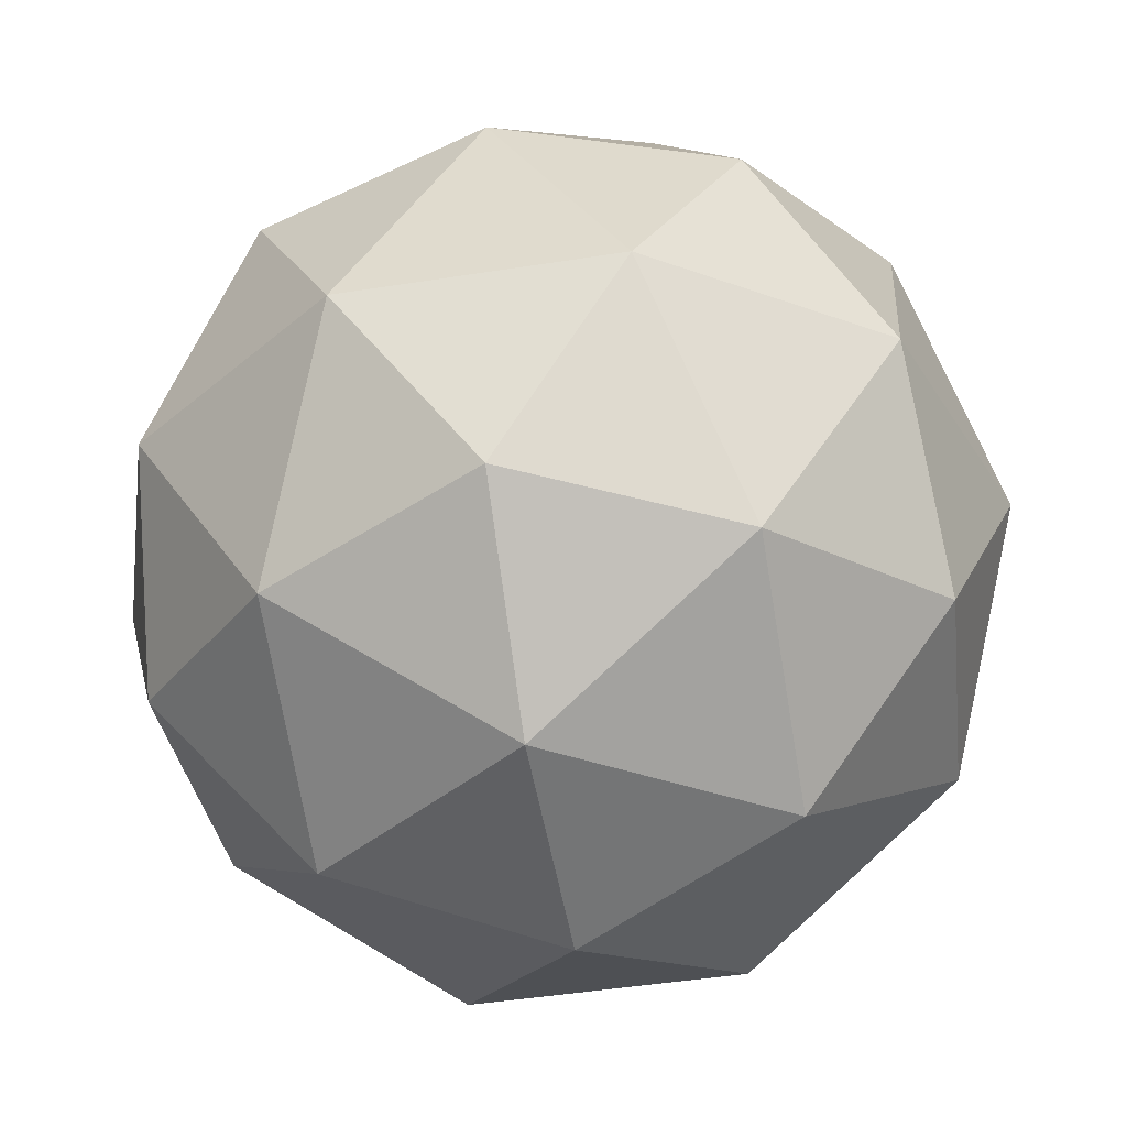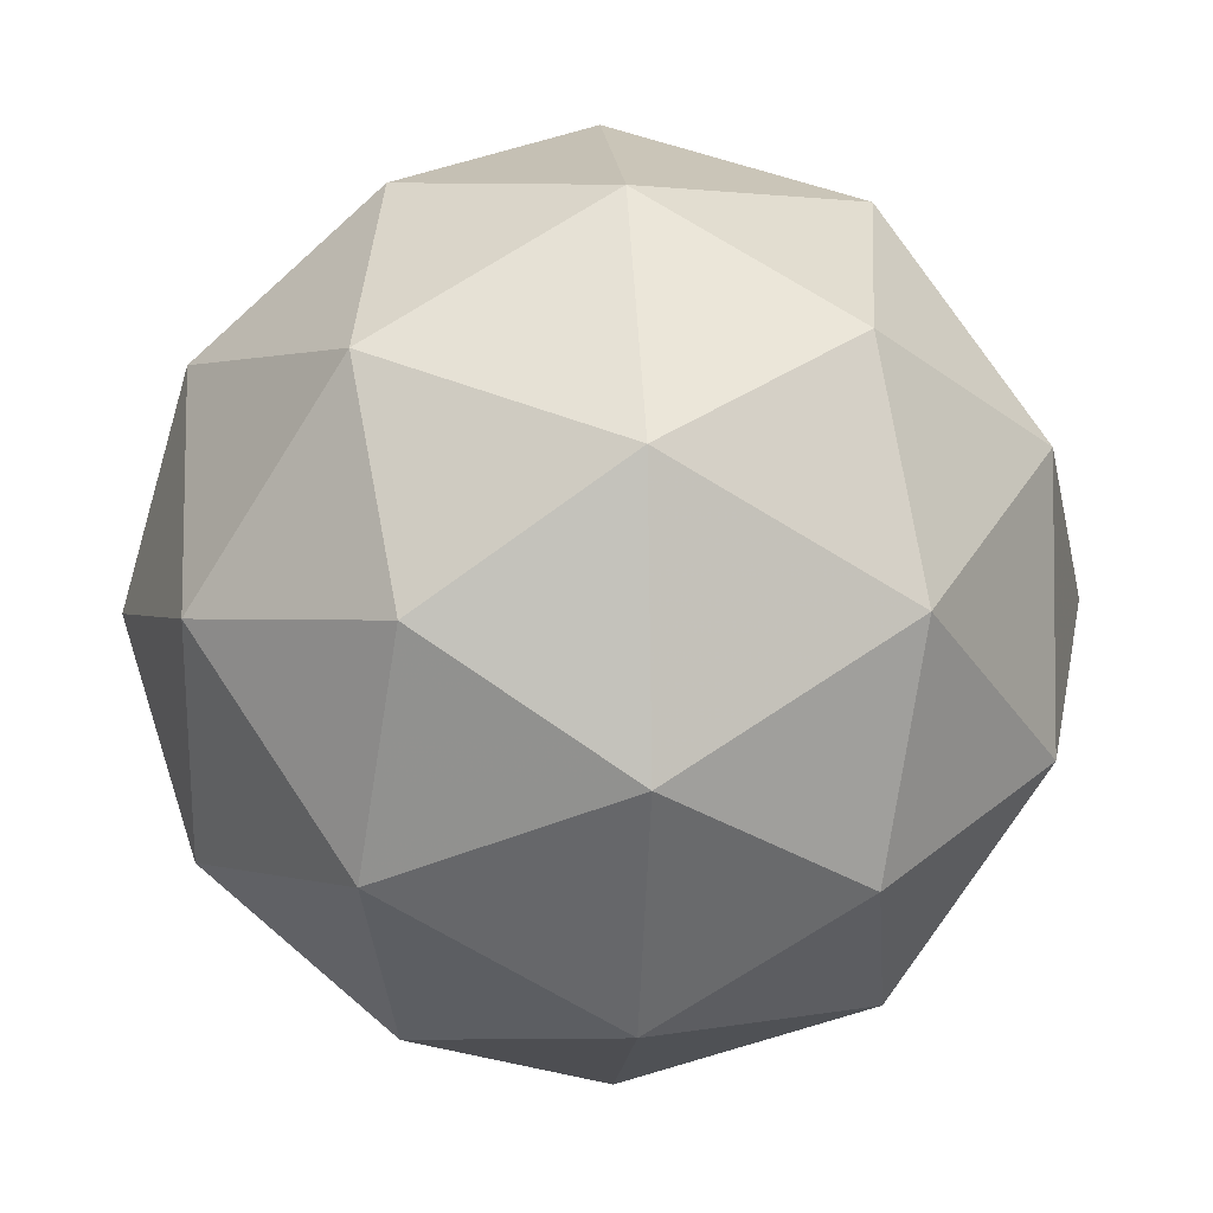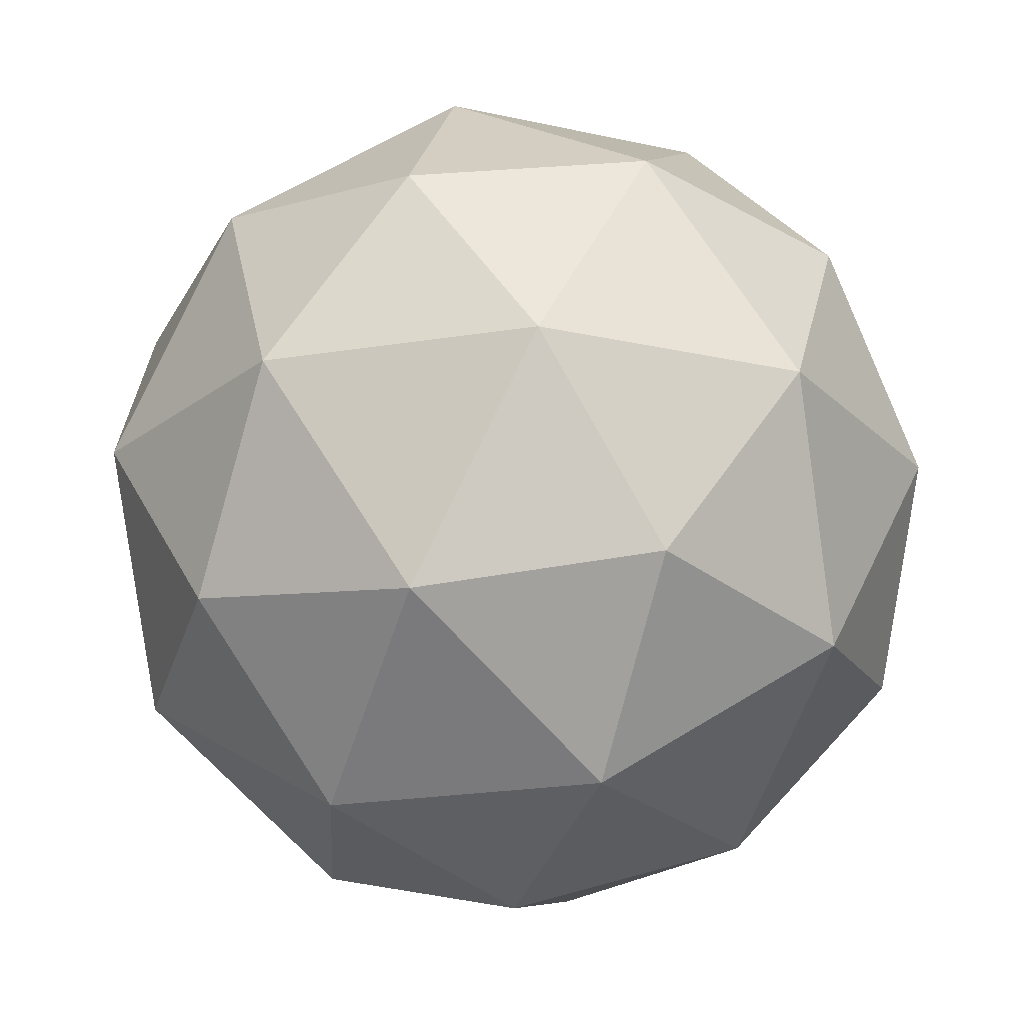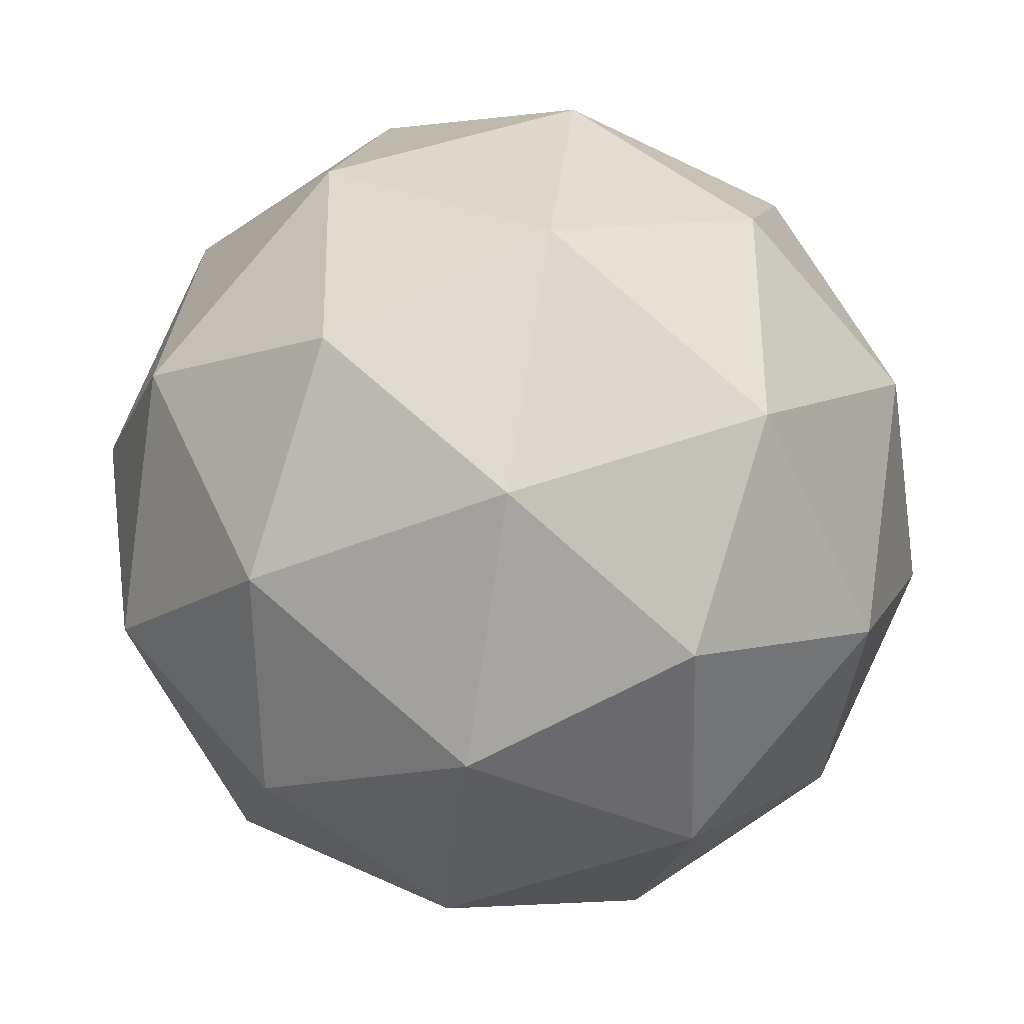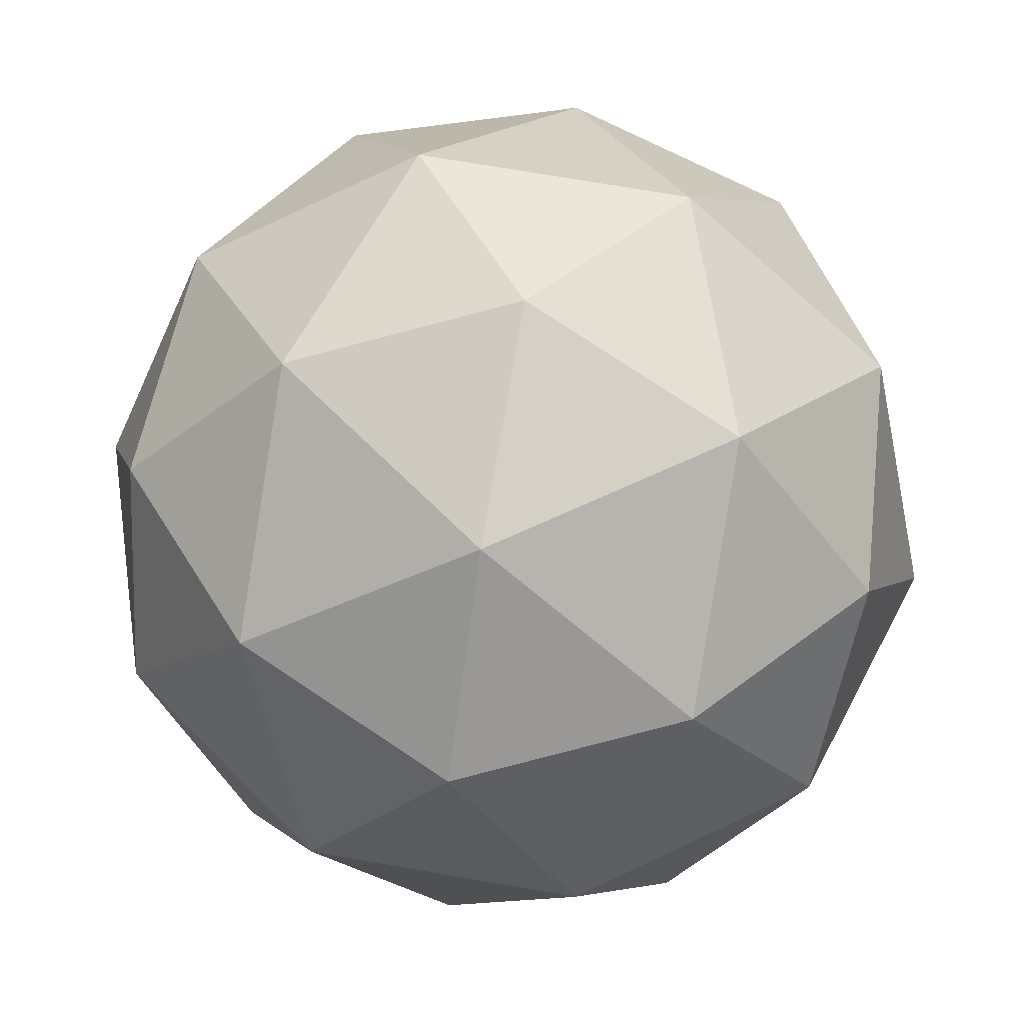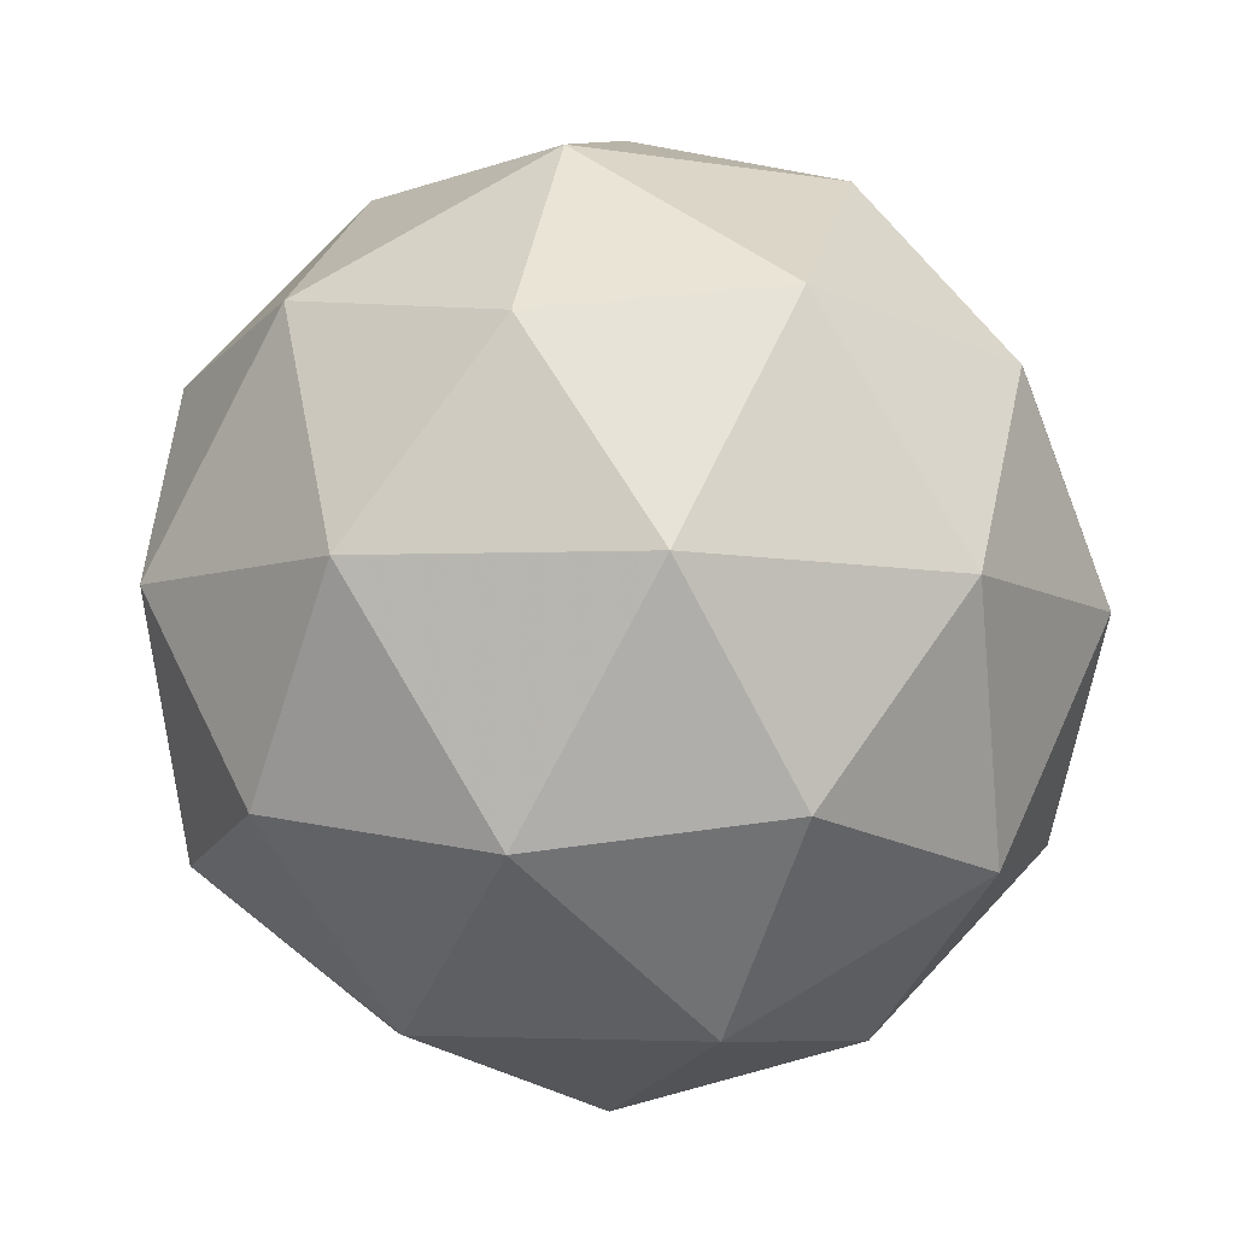
<metadata>
{"format":"obj","ext":"obj","renderer":"f3d","projection":"perspective","resolution":1024,"background":"white","views":[{"elev":33.4,"azim":96.8,"up":"+Z"},{"elev":62.7,"azim":-47.0,"up":"+Y"},{"elev":-54.3,"azim":59.3,"up":"+Y"},{"elev":23.6,"azim":-157.2,"up":"+Y"},{"elev":-19.0,"azim":106.9,"up":"+Y"},{"elev":-37.9,"azim":56.9,"up":"+Y"}]}
</metadata>
<code>
v 20.73 1.969 -7.465
v 20.79 2.01 -7.516
v 20.82 1.973 -7.446
v 20.76 1.984 -7.385
v 20.69 2.027 -7.418
v 20.71 2.043 -7.499
v 20.84 2.049 -7.468
v 20.83 2.033 -7.388
v 20.75 2.066 -7.371
v 20.72 2.103 -7.441
v 20.78 2.092 -7.501
v 20.8 2.106 -7.422
v 20.78 1.959 -7.457
v 20.76 1.981 -7.499
v 20.81 1.983 -7.487
v 20.75 2.024 -7.519
v 20.71 2.001 -7.488
v 20.74 1.966 -7.422
v 20.79 1.968 -7.411
v 20.7 1.991 -7.441
v 20.72 2 -7.395
v 20.69 2.035 -7.461
v 20.79 2.053 -7.52
v 20.74 2.073 -7.51
v 20.84 2.006 -7.46
v 20.82 2.028 -7.501
v 20.8 2.003 -7.377
v 20.83 1.997 -7.412
v 20.71 2.048 -7.386
v 20.75 2.023 -7.367
v 20.71 2.079 -7.474
v 20.7 2.07 -7.427
v 20.82 2.076 -7.492
v 20.85 2.041 -7.425
v 20.79 2.051 -7.368
v 20.73 2.093 -7.399
v 20.75 2.108 -7.476
v 20.83 2.084 -7.445
v 20.8 2.11 -7.465
v 20.82 2.075 -7.398
v 20.78 2.095 -7.388
v 20.76 2.116 -7.429
f 1 14 13
f 2 14 16
f 1 13 18
f 1 18 20
f 1 20 17
f 2 16 23
f 3 15 25
f 4 19 27
f 5 21 29
f 6 22 31
f 2 23 26
f 3 25 28
f 4 27 30
f 5 29 32
f 6 31 24
f 7 33 38
f 8 34 40
f 9 35 41
f 10 36 42
f 11 37 39
f 39 42 12
f 39 37 42
f 37 10 42
f 42 41 12
f 42 36 41
f 36 9 41
f 41 40 12
f 41 35 40
f 35 8 40
f 40 38 12
f 40 34 38
f 34 7 38
f 38 39 12
f 38 33 39
f 33 11 39
f 24 37 11
f 24 31 37
f 31 10 37
f 32 36 10
f 32 29 36
f 29 9 36
f 30 35 9
f 30 27 35
f 27 8 35
f 28 34 8
f 28 25 34
f 25 7 34
f 26 33 7
f 26 23 33
f 23 11 33
f 31 32 10
f 31 22 32
f 22 5 32
f 29 30 9
f 29 21 30
f 21 4 30
f 27 28 8
f 27 19 28
f 19 3 28
f 25 26 7
f 25 15 26
f 15 2 26
f 23 24 11
f 23 16 24
f 16 6 24
f 17 22 6
f 17 20 22
f 20 5 22
f 20 21 5
f 20 18 21
f 18 4 21
f 18 19 4
f 18 13 19
f 13 3 19
f 16 17 6
f 16 14 17
f 14 1 17
f 13 15 3
f 13 14 15
f 14 2 15

</code>
